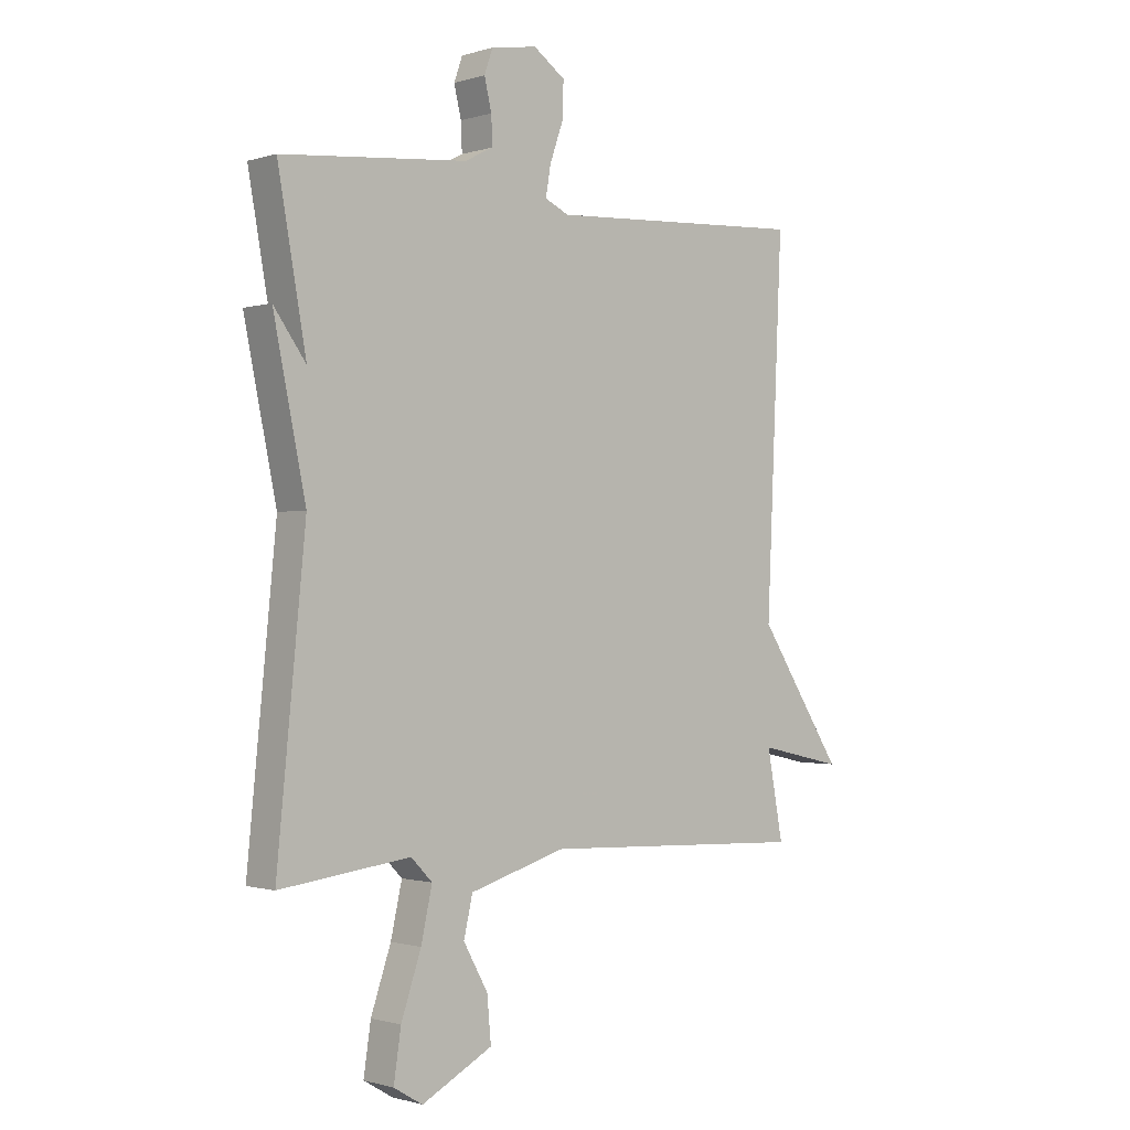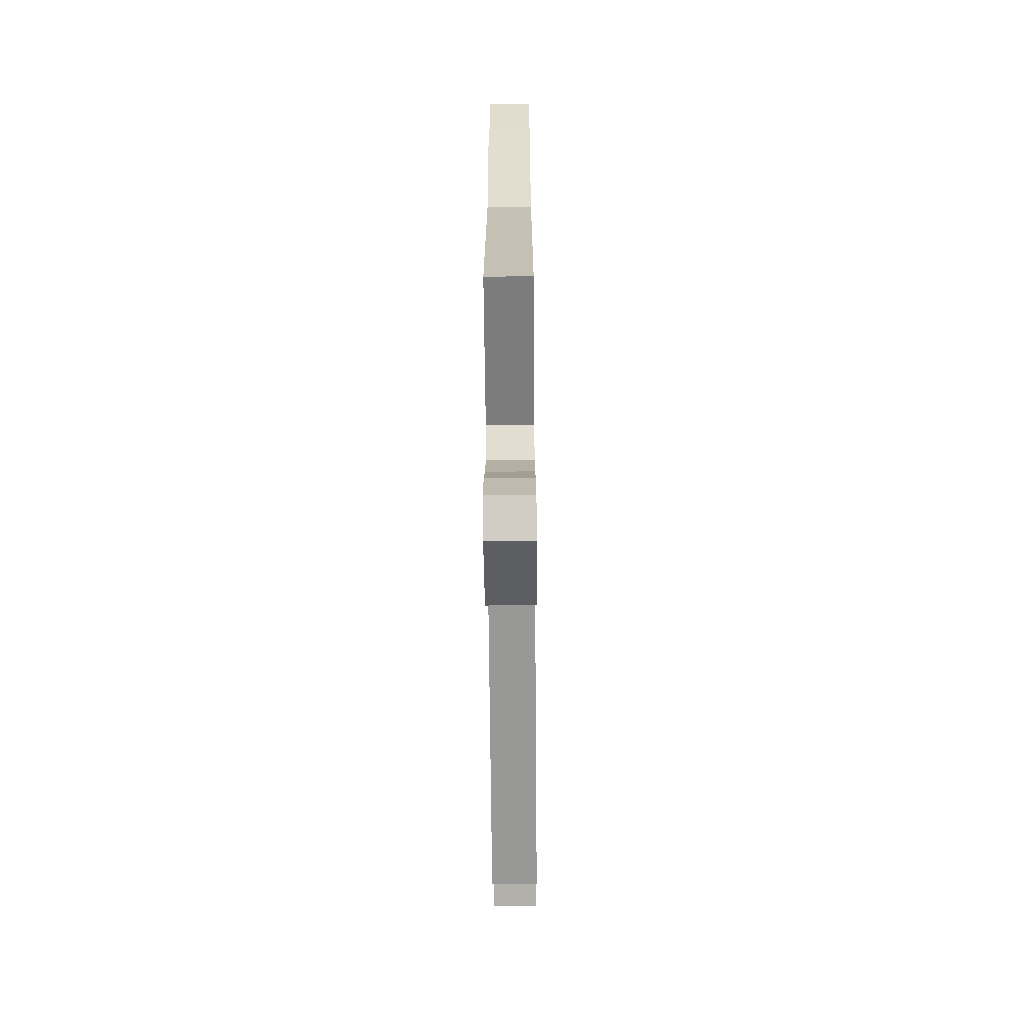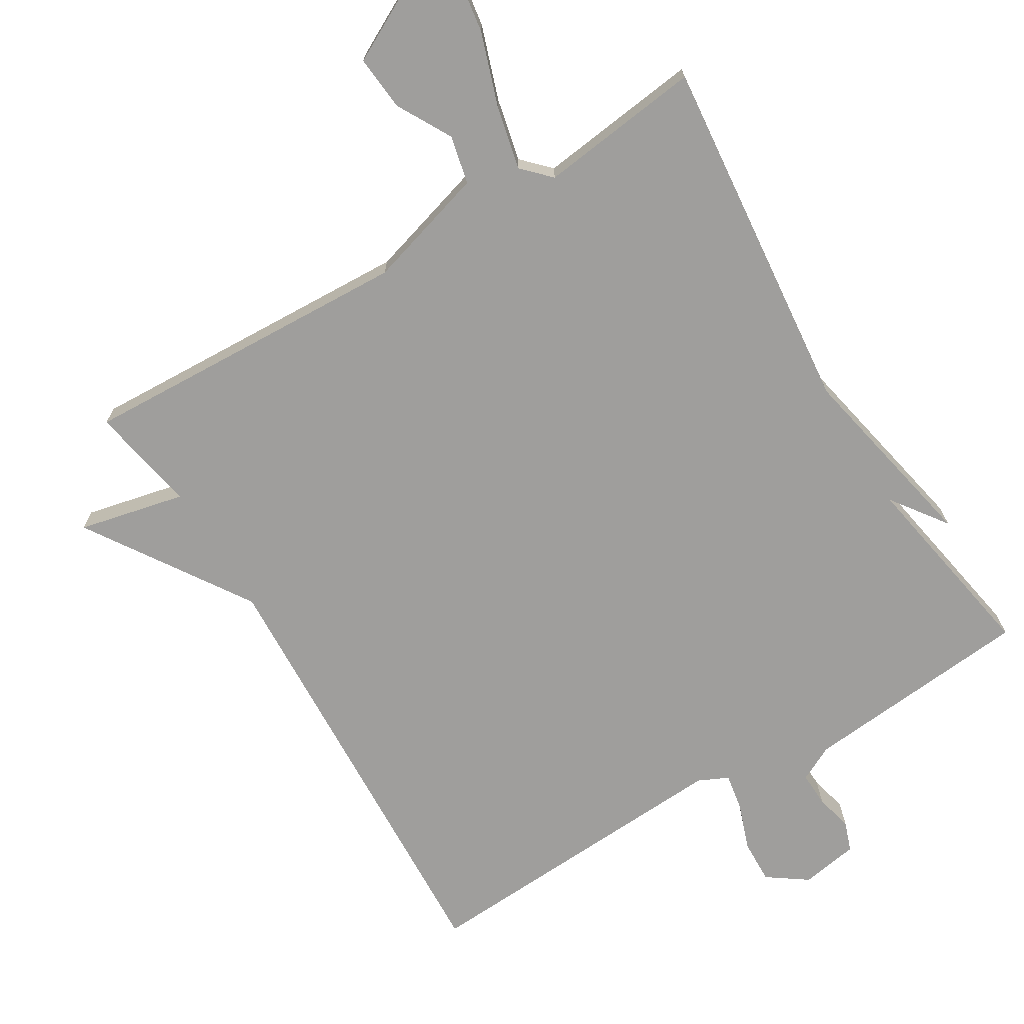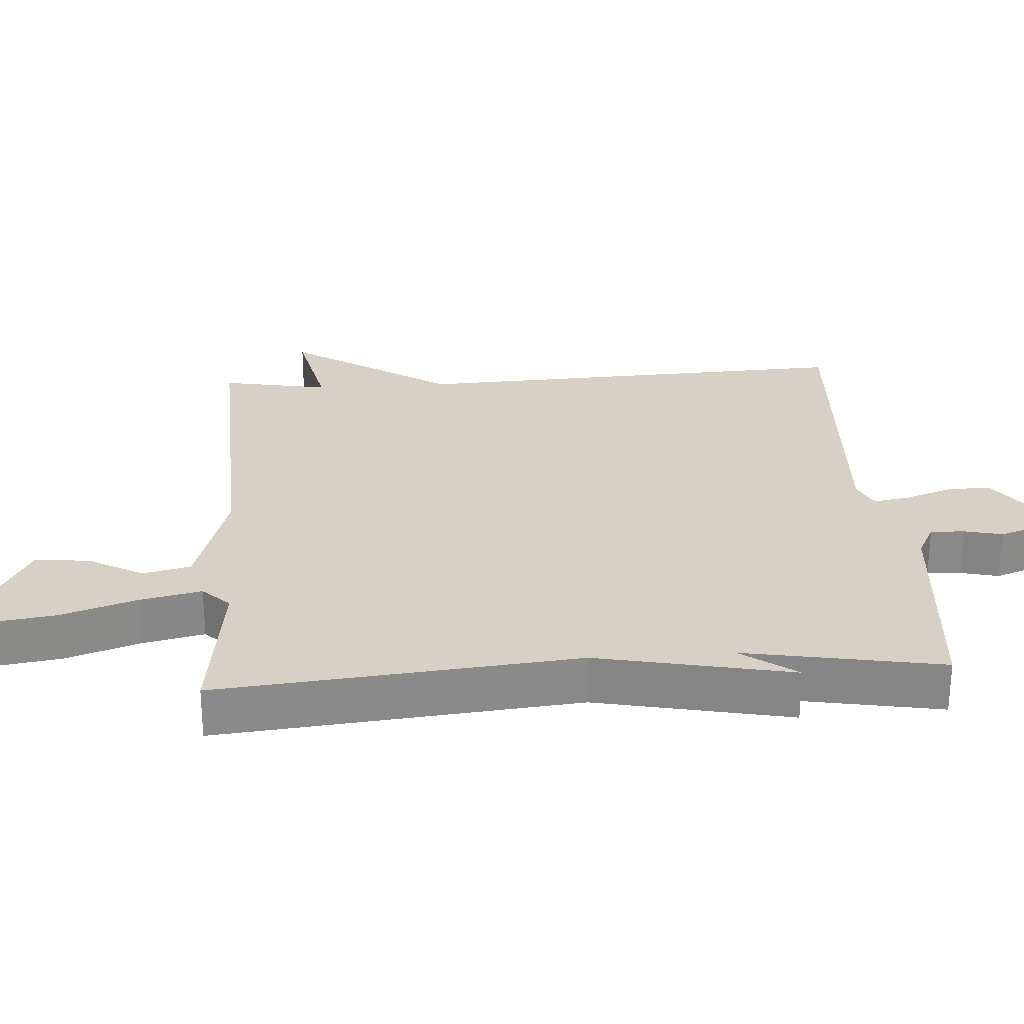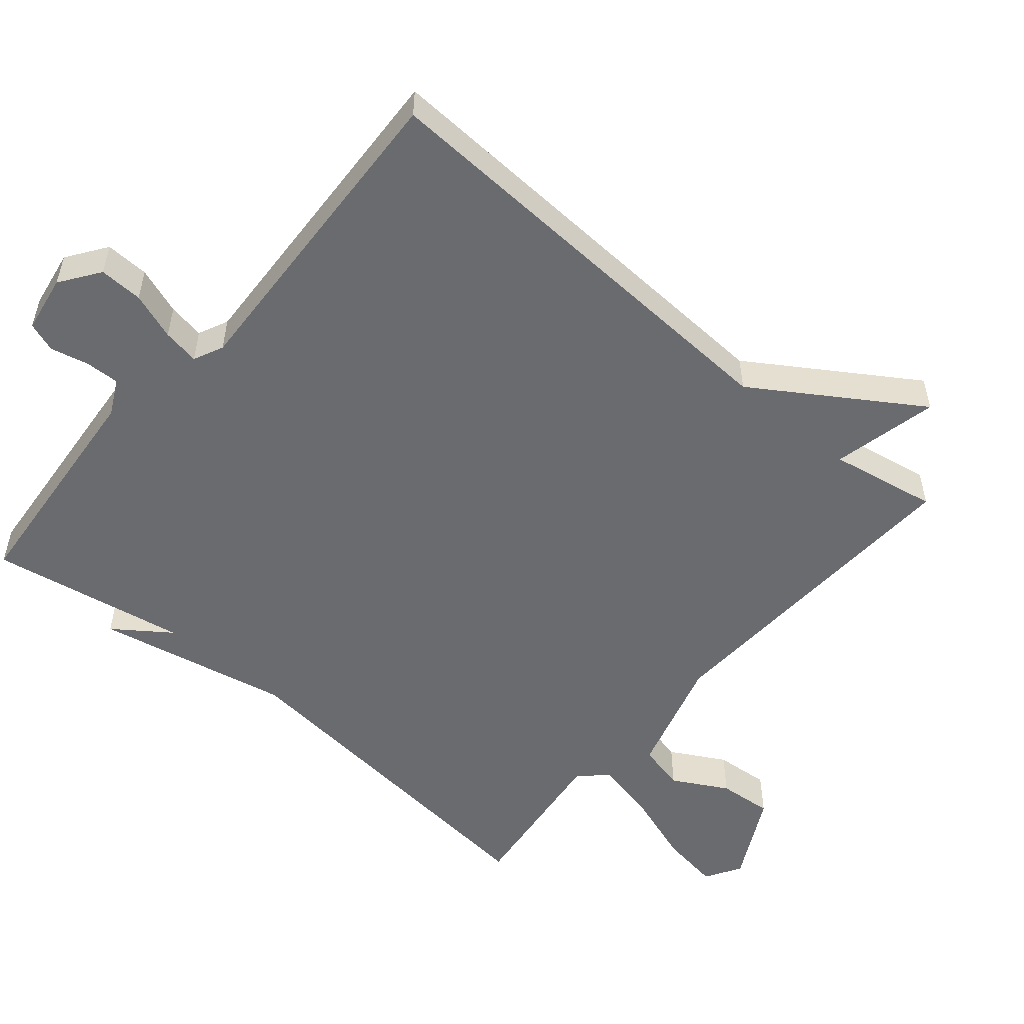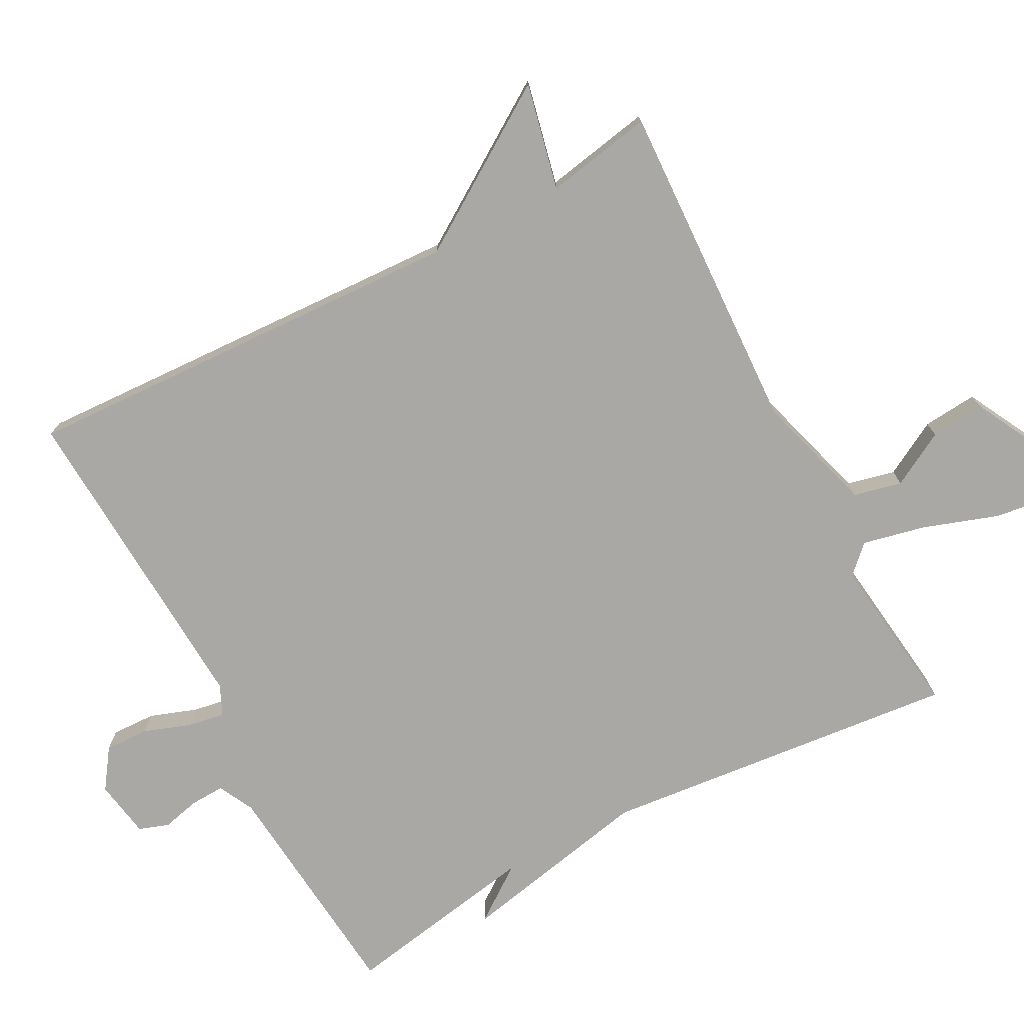
<metadata>
{"format":"obj","ext":"obj","renderer":"f3d","projection":"perspective","resolution":1024,"background":"white","views":[{"elev":-0.9,"azim":-41.9,"up":"+Z"},{"elev":-65.9,"azim":-89.5,"up":"+Z"},{"elev":-70.9,"azim":-148.9,"up":"+Y"},{"elev":26.9,"azim":-93.8,"up":"+Y"},{"elev":-53.4,"azim":49.5,"up":"+Y"},{"elev":-74.9,"azim":117.9,"up":"+Y"}]}
</metadata>
<code>
v 0.5 0.07 0.5
v 0.471 0.07 -0.145
v 0.624 0.07 -0.379
v 0.471 0.07 -0.345
v 0.5 0.07 -0.5
v 0.02 0.07 -0.479
v -0.153 0.07 -0.53
v -0.169 0.07 -0.599
v -0.125 0.07 -0.678
v -0.118 0.07 -0.757
v -0.245 0.07 -0.824
v -0.297 0.07 -0.793
v -0.284 0.07 -0.706
v -0.248 0.07 -0.6
v -0.228 0.07 -0.51
v -0.266 0.07 -0.471
v -0.5 0.07 -0.5
v -0.449 0.07 0.016
v -0.507 0.07 0.296
v -0.449 0.07 0.216
v -0.5 0.07 0.5
v -0.167 0.07 0.531
v -0.116 0.07 0.557
v -0.118 0.07 0.607
v -0.131 0.07 0.661
v -0.116 0.07 0.704
v -0.033 0.07 0.718
v 0.024 0.07 0.678
v 0.022 0.07 0.615
v -0.002 0.07 0.547
v -0.011 0.07 0.494
v 0.032 0.07 0.474
v 0.5 0 0.5
v 0.471 0 -0.145
v 0.624 0 -0.379
v 0.471 0 -0.345
v 0.5 0 -0.5
v 0.02 0 -0.479
v -0.153 0 -0.53
v -0.169 0 -0.599
v -0.125 0 -0.678
v -0.118 0 -0.757
v -0.245 0 -0.824
v -0.297 0 -0.793
v -0.284 0 -0.706
v -0.248 0 -0.6
v -0.228 0 -0.51
v -0.266 0 -0.471
v -0.5 0 -0.5
v -0.449 0 0.016
v -0.507 0 0.296
v -0.449 0 0.216
v -0.5 0 0.5
v -0.167 0 0.531
v -0.116 0 0.557
v -0.118 0 0.607
v -0.131 0 0.661
v -0.116 0 0.704
v -0.033 0 0.718
v 0.024 0 0.678
v 0.022 0 0.615
v -0.002 0 0.547
v -0.011 0 0.494
v 0.032 0 0.474
f 28 29 30
f 27 28 30
f 26 27 30
f 25 26 30
f 24 25 30
f 23 24 30 31
f 22 23 31
f 22 31 32
f 21 22 32
f 20 21 32
f 18 19 20
f 16 17 18
f 32 1 2
f 20 32 2
f 18 20 2
f 16 18 2
f 15 16 2
f 12 13 14
f 11 12 14
f 10 11 14
f 9 10 14
f 8 9 14
f 7 8 14 15
f 4 5 6
f 7 15 2
f 6 7 2
f 4 6 2
f 2 3 4
f 62 61 60
f 62 60 59
f 62 59 58
f 62 58 57
f 62 57 56
f 63 62 56 55
f 63 55 54
f 64 63 54
f 64 54 53
f 64 53 52
f 52 51 50
f 50 49 48
f 34 33 64
f 34 64 52
f 34 52 50
f 34 50 48
f 34 48 47
f 46 45 44
f 46 44 43
f 46 43 42
f 46 42 41
f 46 41 40
f 47 46 40 39
f 38 37 36
f 34 47 39
f 34 39 38
f 34 38 36
f 36 35 34
f 1 33 34 2
f 2 34 35 3
f 3 35 36 4
f 4 36 37 5
f 5 37 38 6
f 6 38 39 7
f 7 39 40 8
f 8 40 41 9
f 9 41 42 10
f 10 42 43 11
f 11 43 44 12
f 12 44 45 13
f 13 45 46 14
f 14 46 47 15
f 15 47 48 16
f 16 48 49 17
f 17 49 50 18
f 18 50 51 19
f 19 51 52 20
f 20 52 53 21
f 21 53 54 22
f 22 54 55 23
f 23 55 56 24
f 24 56 57 25
f 25 57 58 26
f 26 58 59 27
f 27 59 60 28
f 28 60 61 29
f 29 61 62 30
f 30 62 63 31
f 31 63 64 32
f 32 64 33 1

</code>
